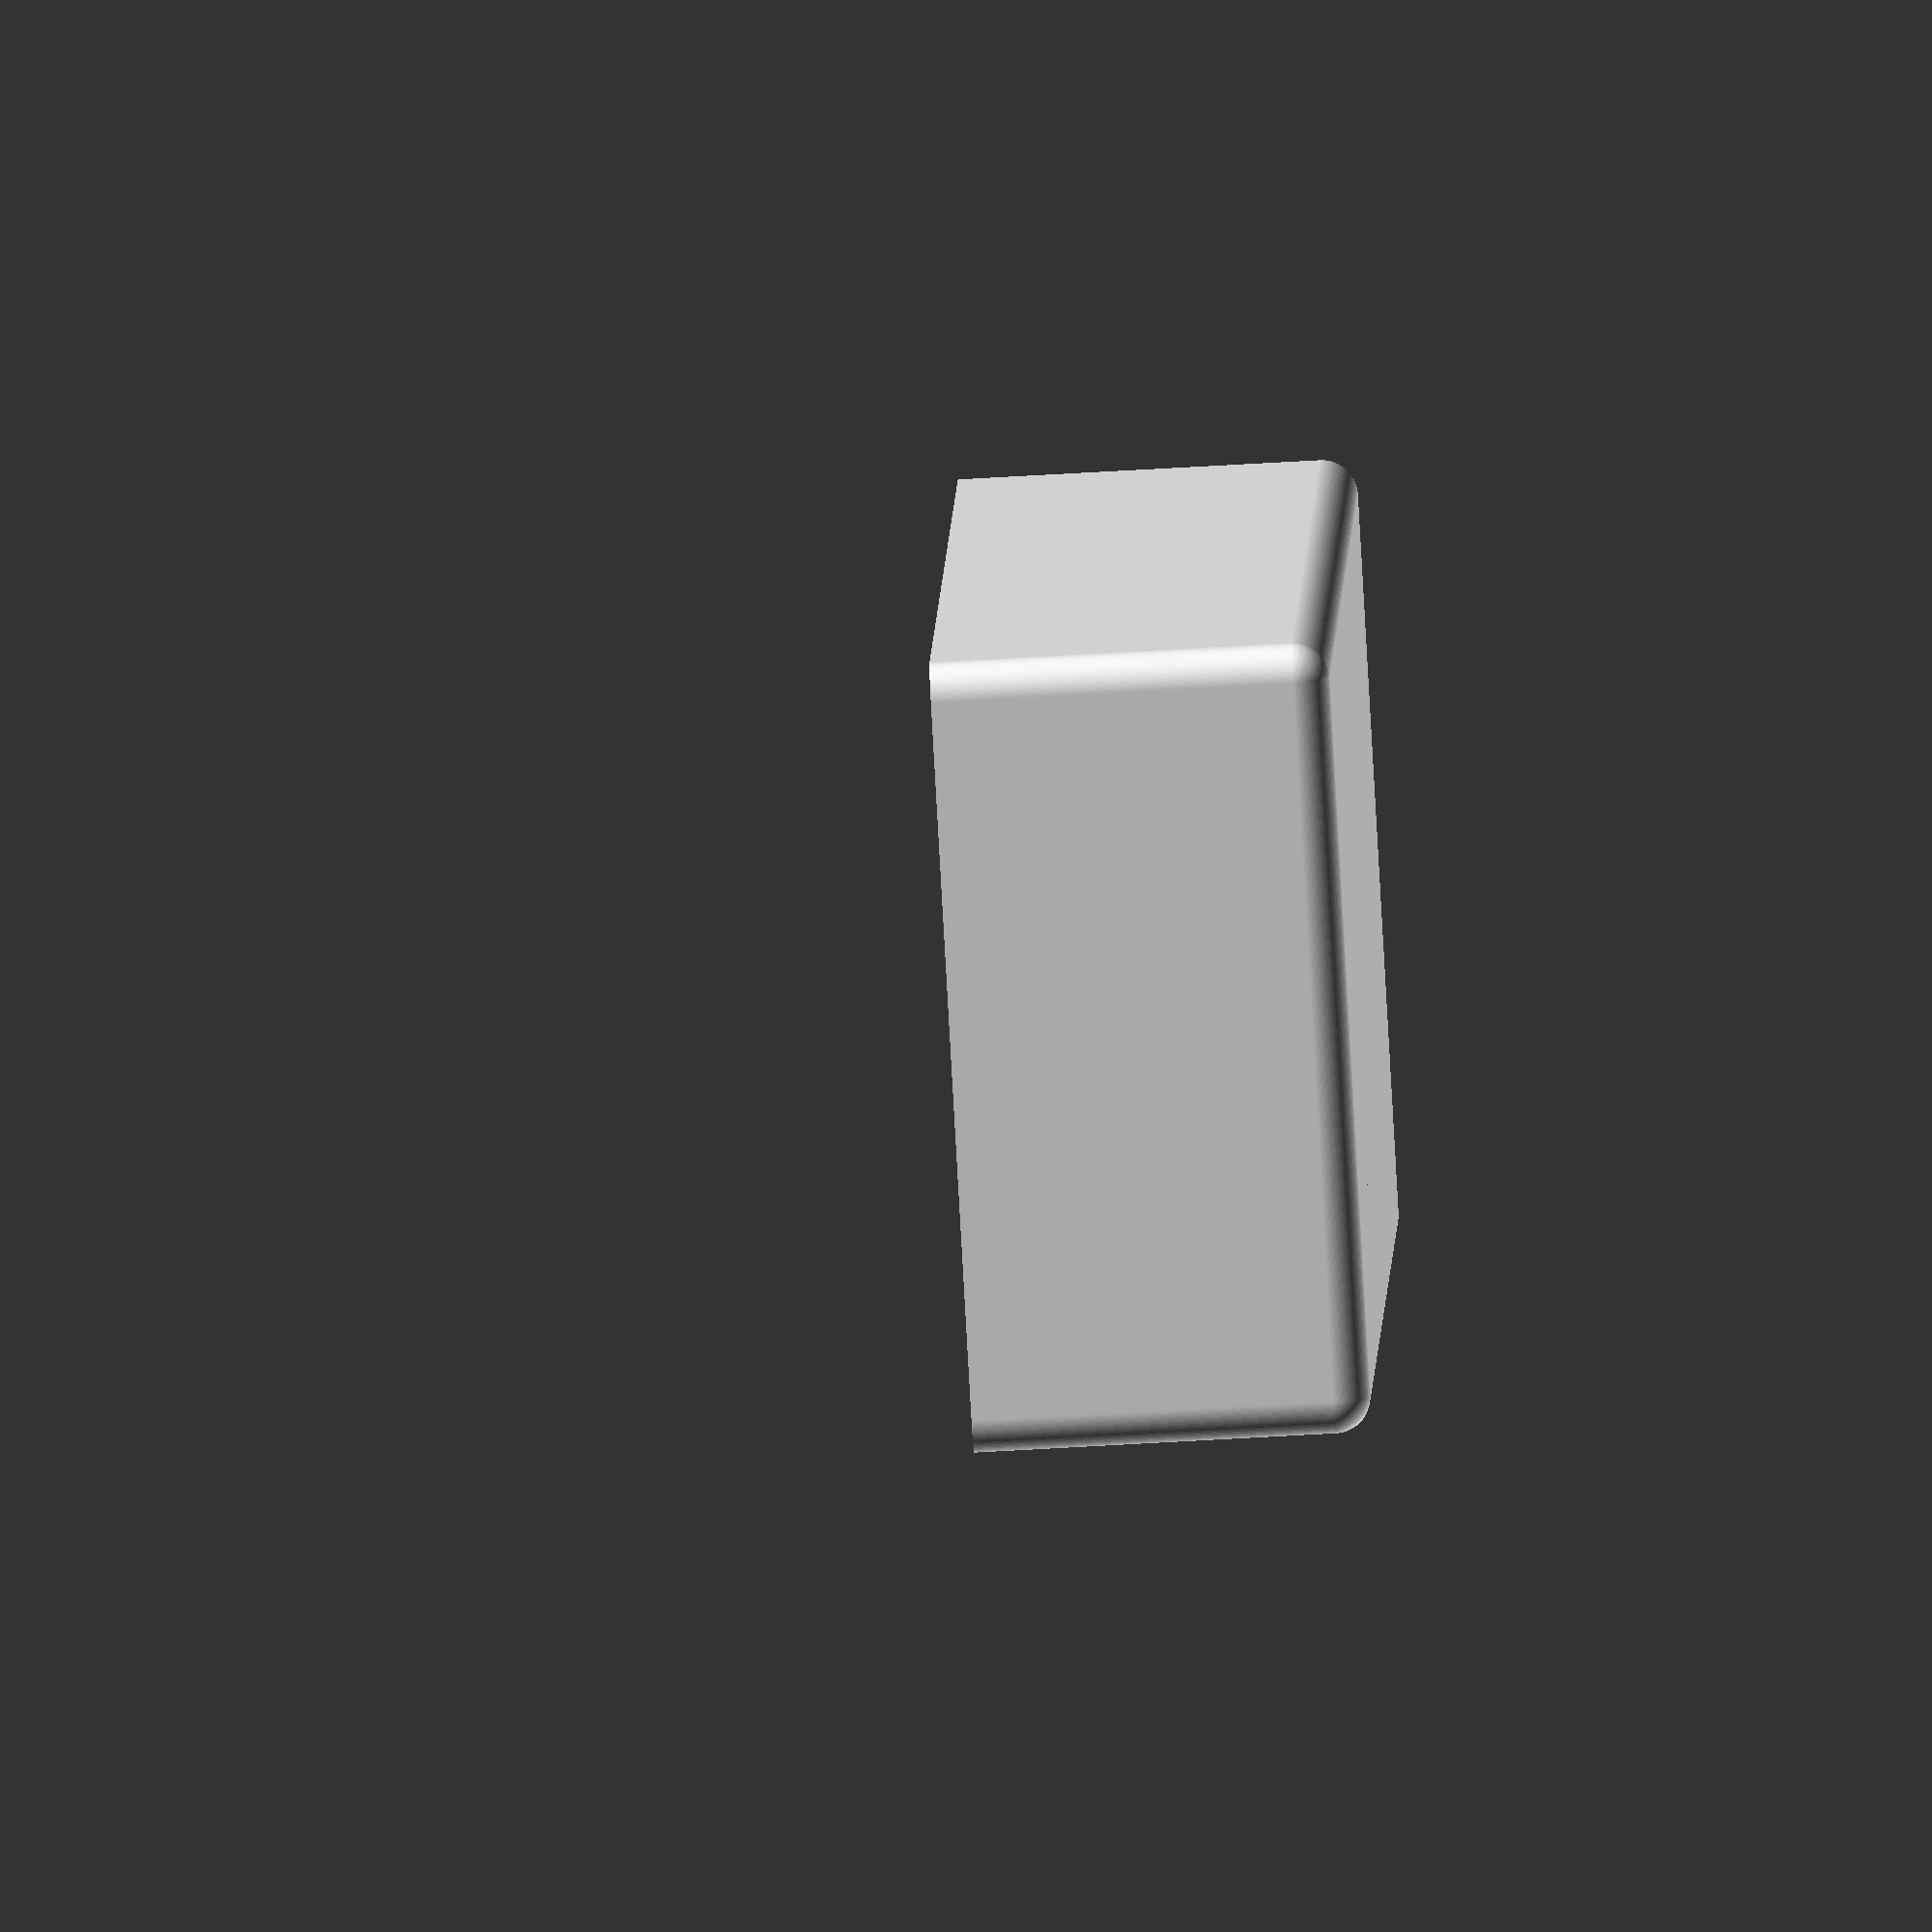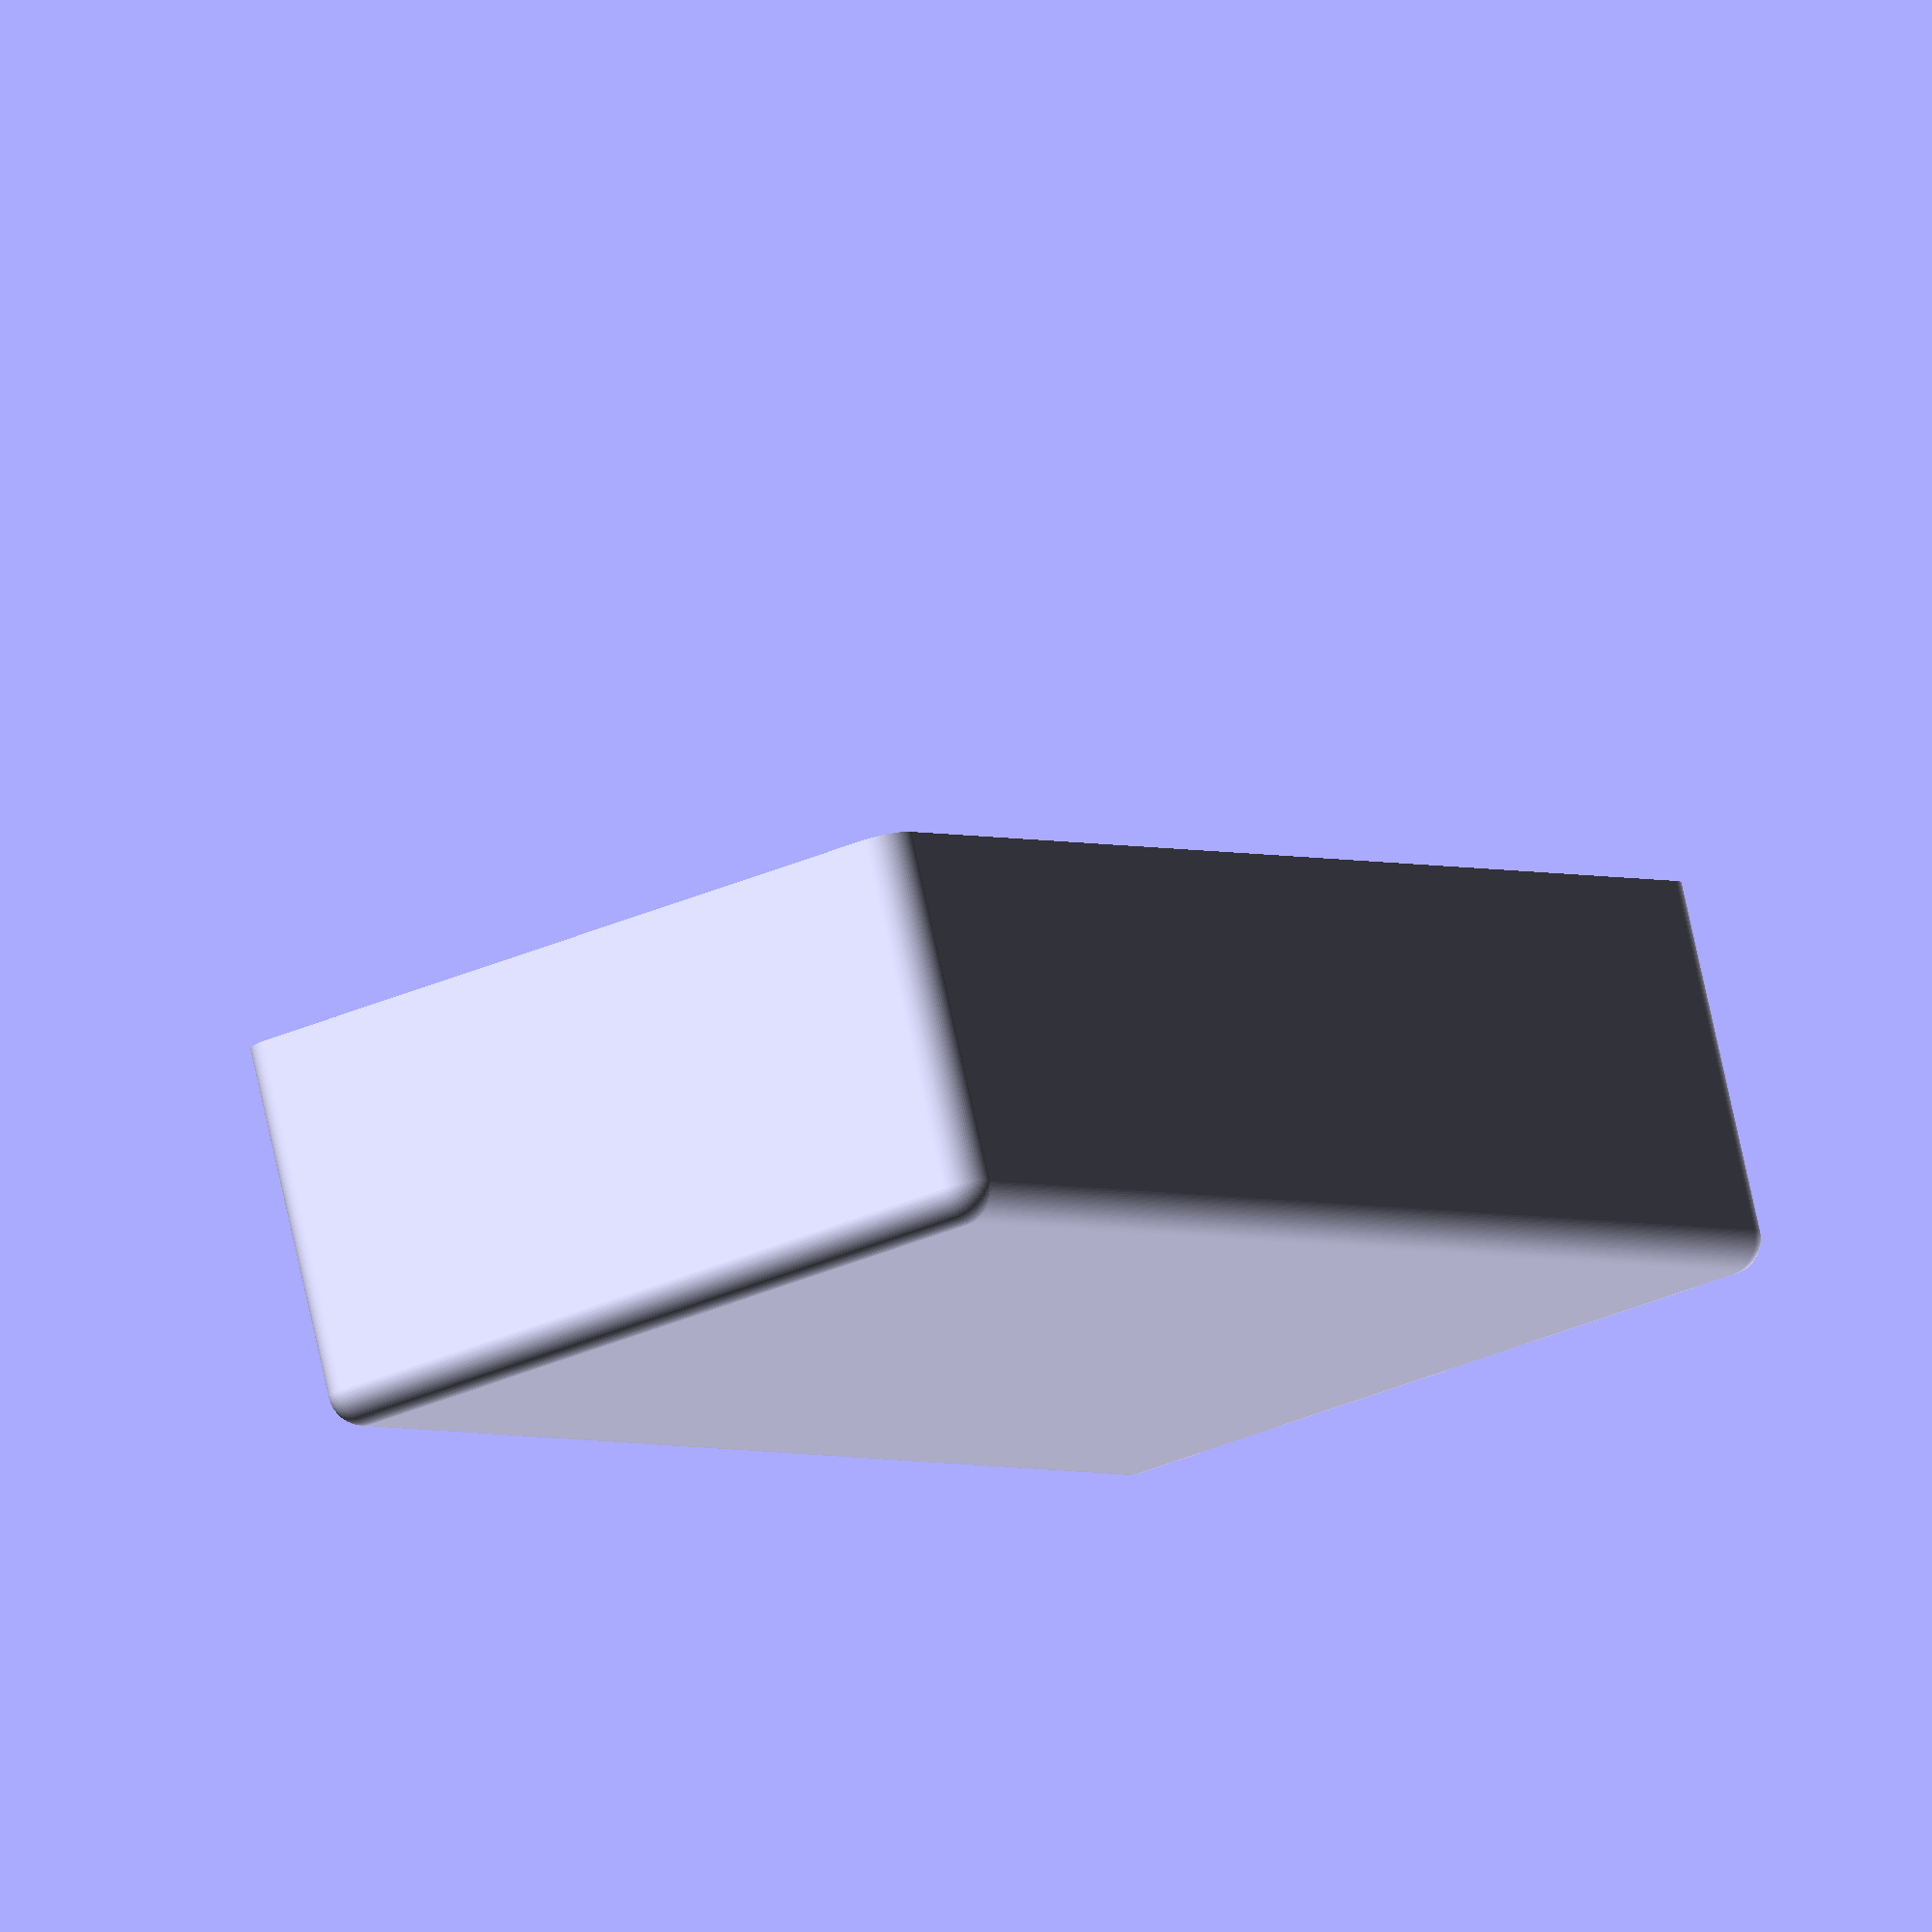
<openscad>

module roundbox()
{
    $fn = 100;

    difference(){
      minkowski(){
          cube([10,20,10], center=true);
          sphere(0.5);
          
      }  
      
      translate([0,0,5]) cube([19,29,10], center=true);
      
      translate([0,0,-1]){
          linear_extrude(10) {
              minkowski(){
                   square([9,19], center=true);
                   circle(0.5);
              }
          }
      }
      
      
      translate([0,0,0]){
              minkowski(){
                   cube([8,18,8], center=true);
                   cylinder(r=0.5,h=1);
                   //sphere(0.5);
              }
      }

    };
};

translate([5,10,5]) roundbox();
</openscad>
<views>
elev=243.6 azim=340.8 roll=86.6 proj=o view=solid
elev=280.2 azim=32.7 roll=167.5 proj=o view=wireframe
</views>
